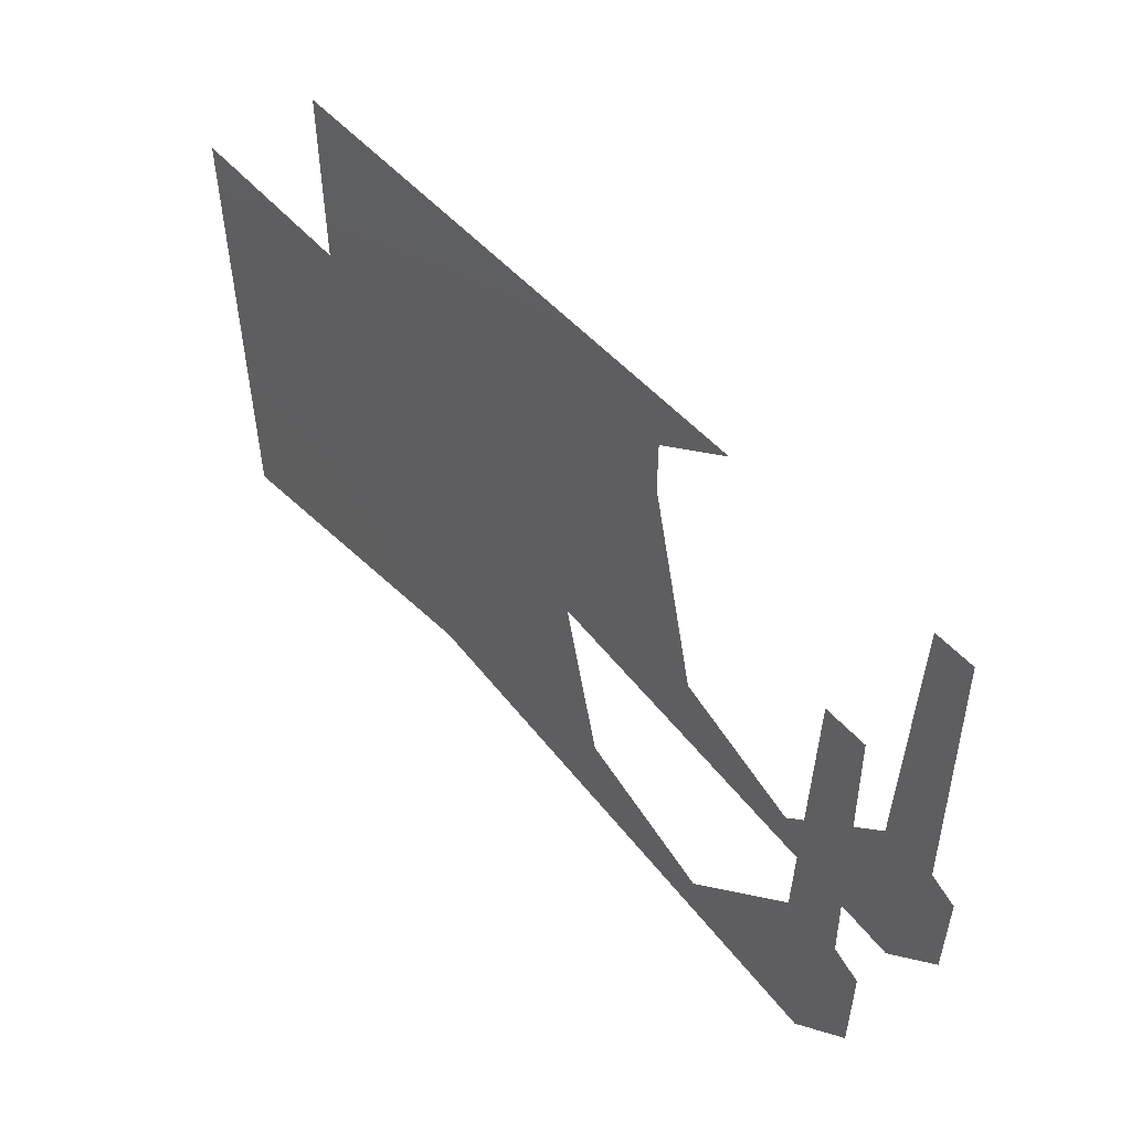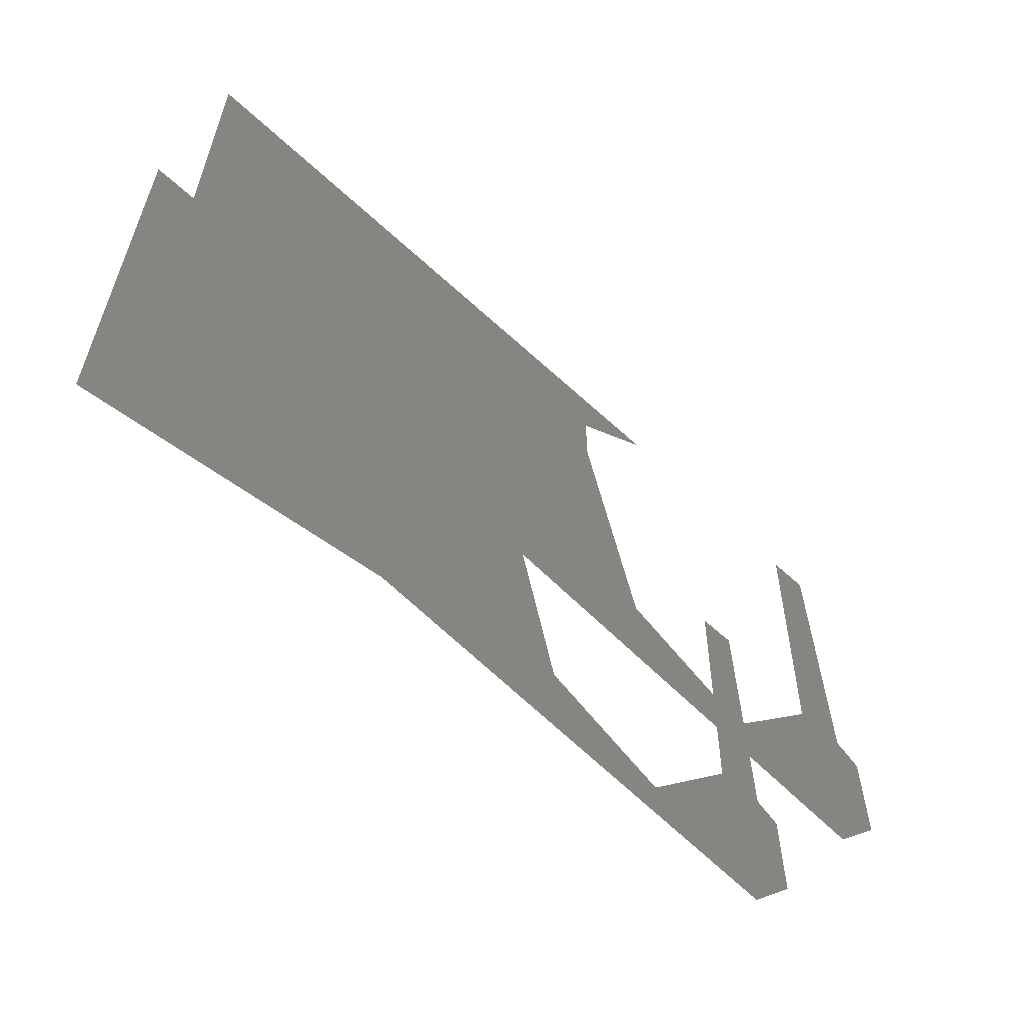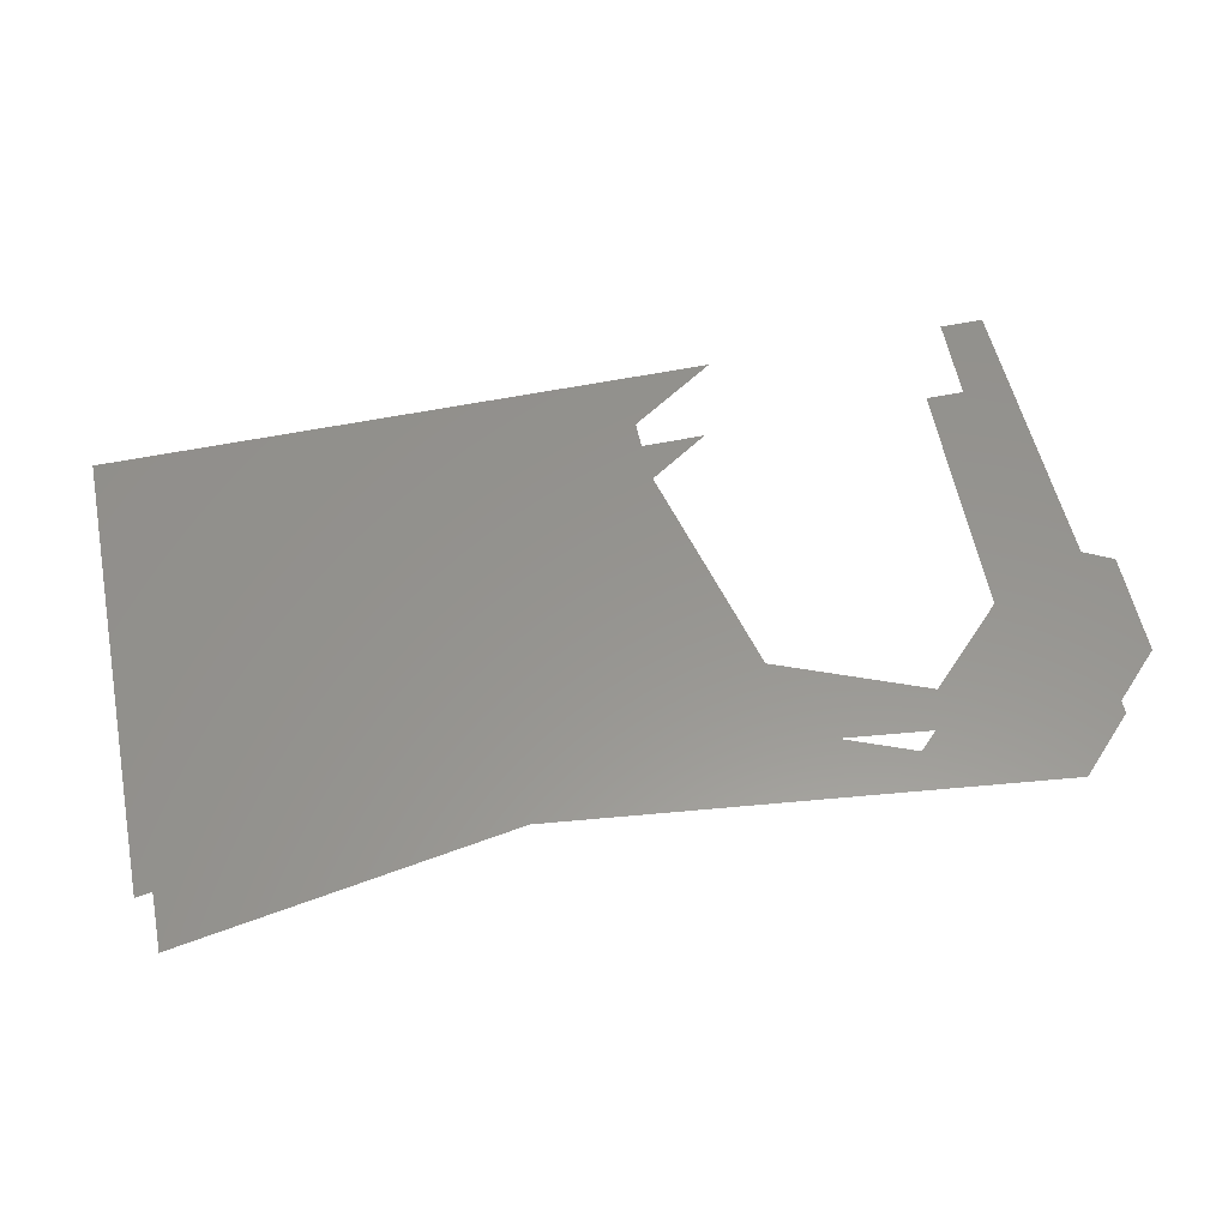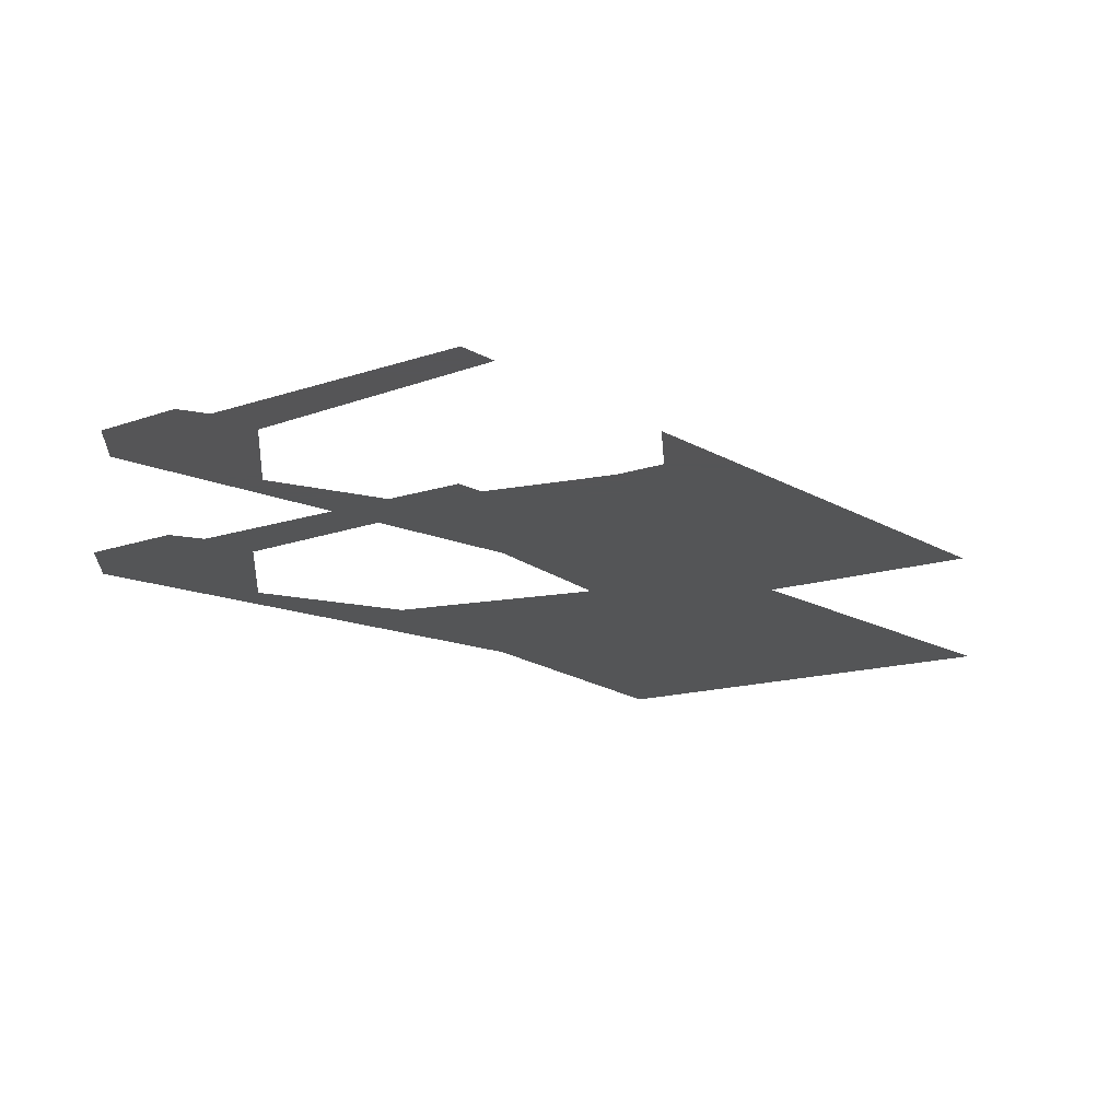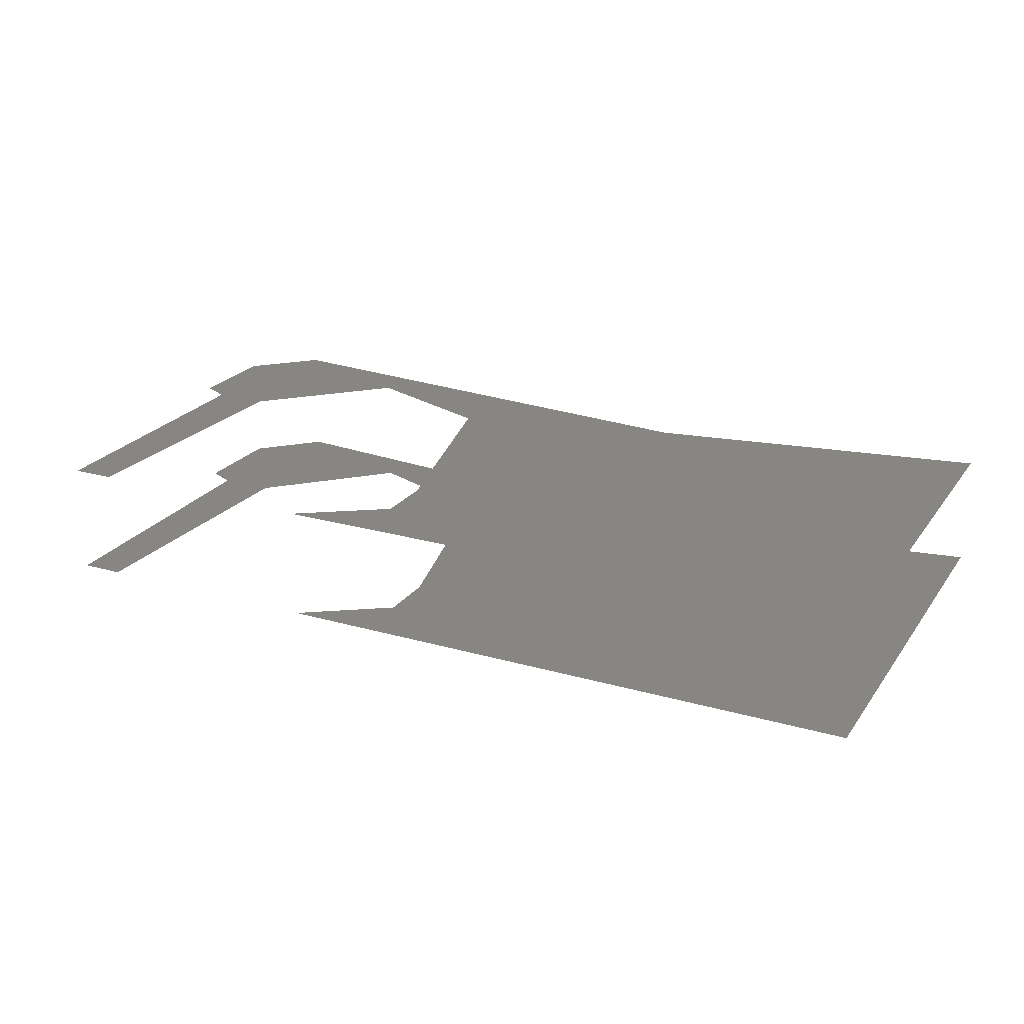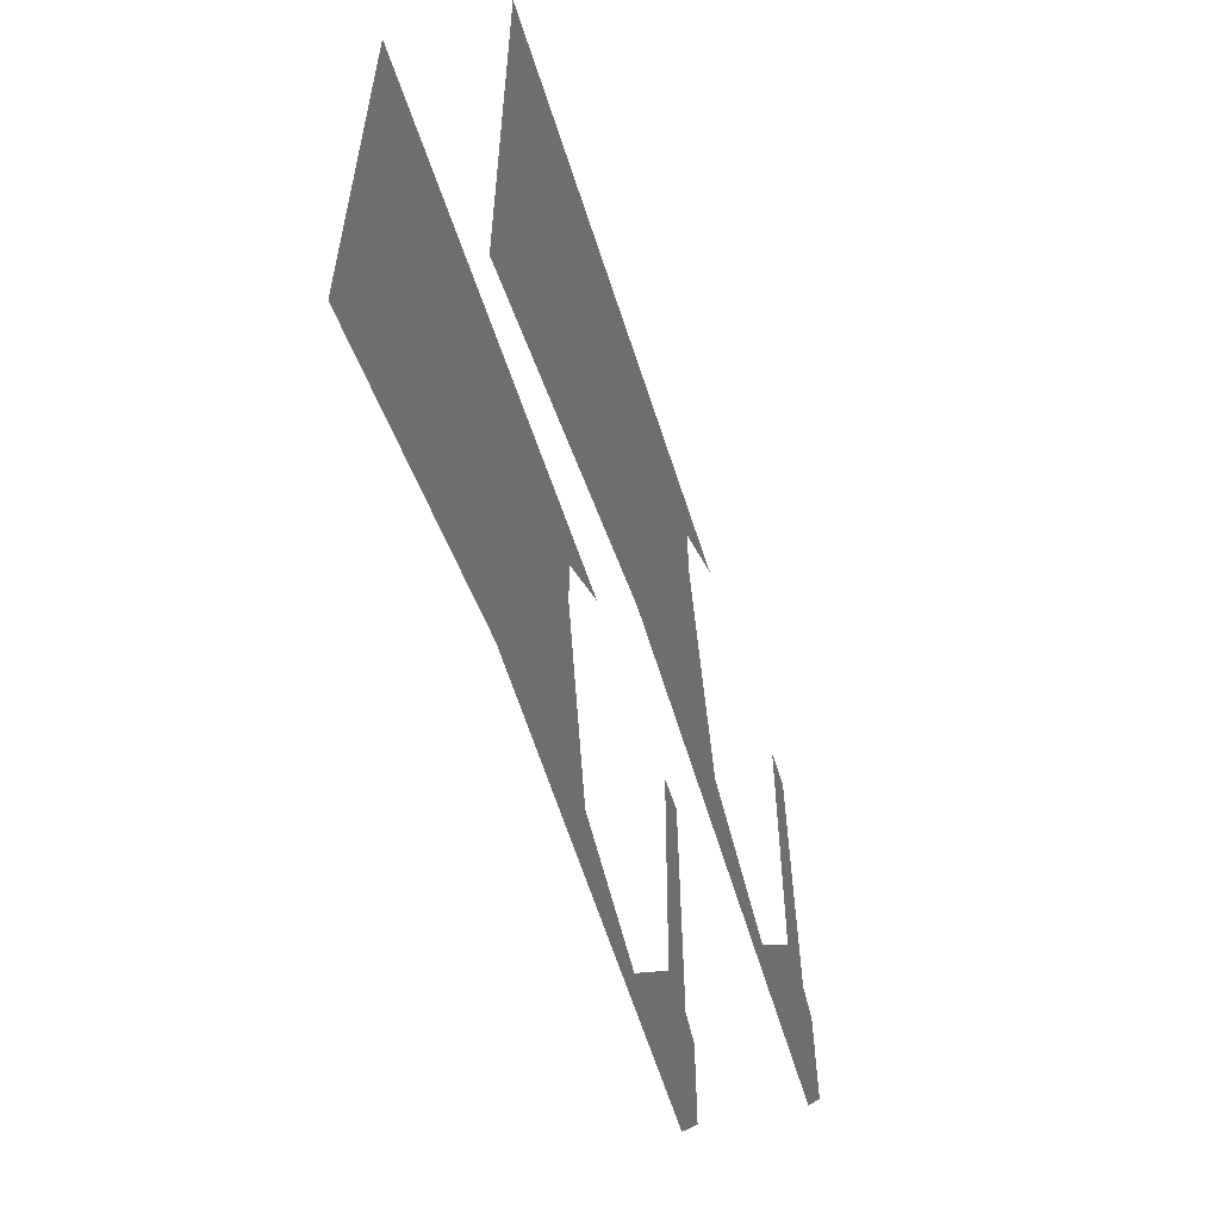
<metadata>
{"format":"stl","ext":"stl","renderer":"f3d","projection":"perspective","resolution":1024,"background":"white","views":[{"elev":50.0,"azim":51.1,"up":"+Y"},{"elev":-57.0,"azim":-44.1,"up":"+Y"},{"elev":57.6,"azim":-11.8,"up":"+Z"},{"elev":-14.1,"azim":128.0,"up":"+Z"},{"elev":22.6,"azim":-153.8,"up":"+Z"},{"elev":-54.3,"azim":-72.9,"up":"+Y"}]}
</metadata>
<code>
# stl→obj: 30 verts, 26 faces
v 8 1.375 0
v 8 0.5 0
v 7.75 1.5 0
v 7.25 1.5 0
v 7.312 4 0
v 7.688 4 0
v 7.5 0 0
v 6.25 0.5 0
v 3 0.5 0
v 5 1 0
v 0 0 0
v 0 4 0
v 4.5 3.5 0
v 5.25 4 0
v 4.5 3 0
v 7.75 1.5 1
v 8 0.5 1
v 8 1.375 1
v 7.688 4 1
v 7.312 4 1
v 7.25 1.5 1
v 7.5 0 1
v 6.25 0.5 1
v 3 0.5 1
v 5 1 1
v 0 4 1
v 0 0 1
v 5.25 4 1
v 4.5 3.5 1
v 4.5 3 1
f 1 2 3
f 4 5 6
f 2 4 3
f 3 4 6
f 2 7 4
f 4 7 8
f 8 7 9
f 10 8 9
f 9 11 12
f 13 12 14
f 15 12 13
f 15 9 12
f 10 9 15
f 16 17 18
f 19 20 21
f 16 21 17
f 19 21 16
f 21 22 17
f 23 22 21
f 24 22 23
f 24 23 25
f 26 27 24
f 28 26 29
f 29 26 30
f 26 24 30
f 30 24 25

</code>
